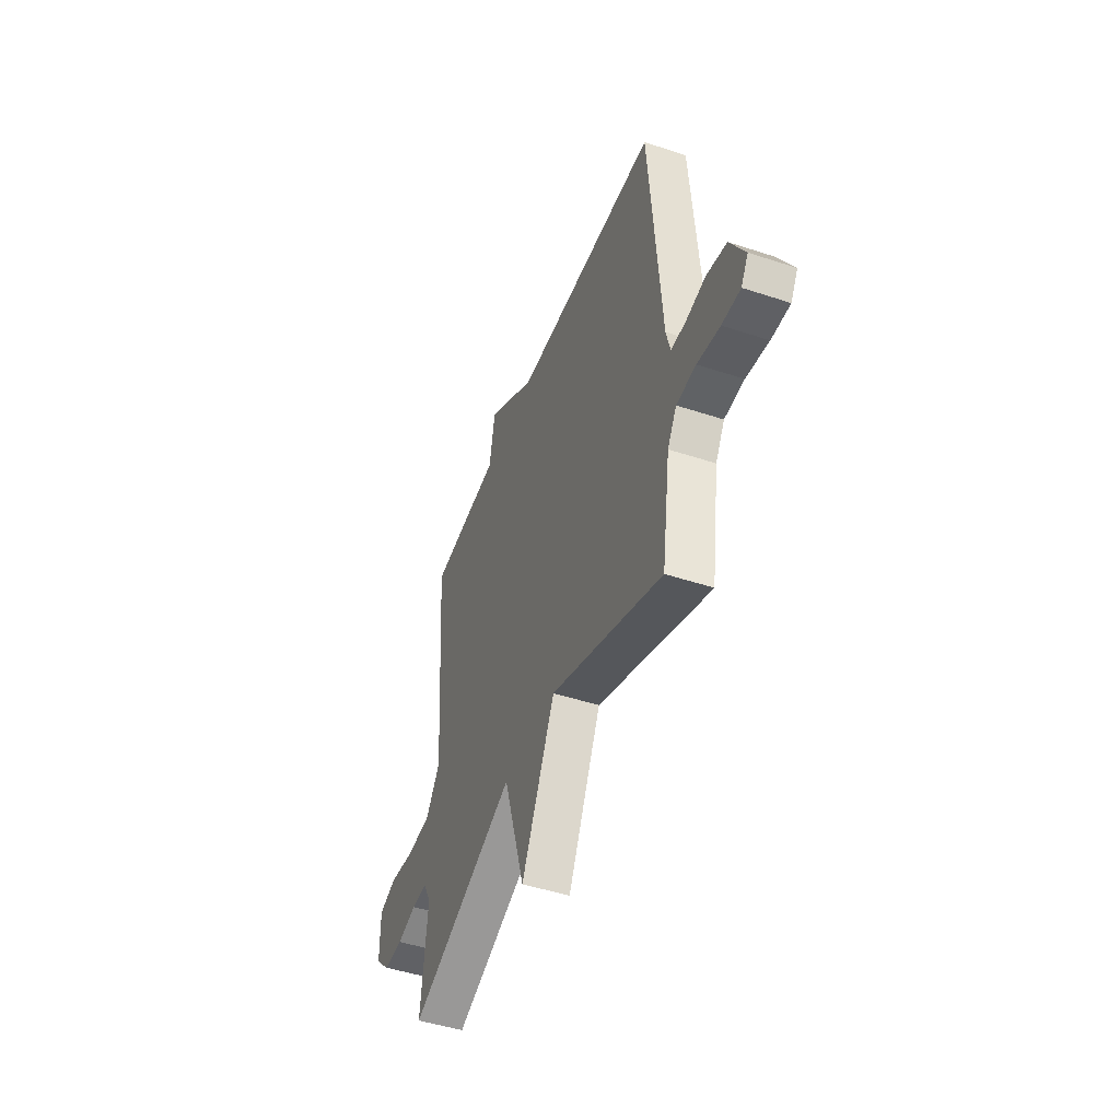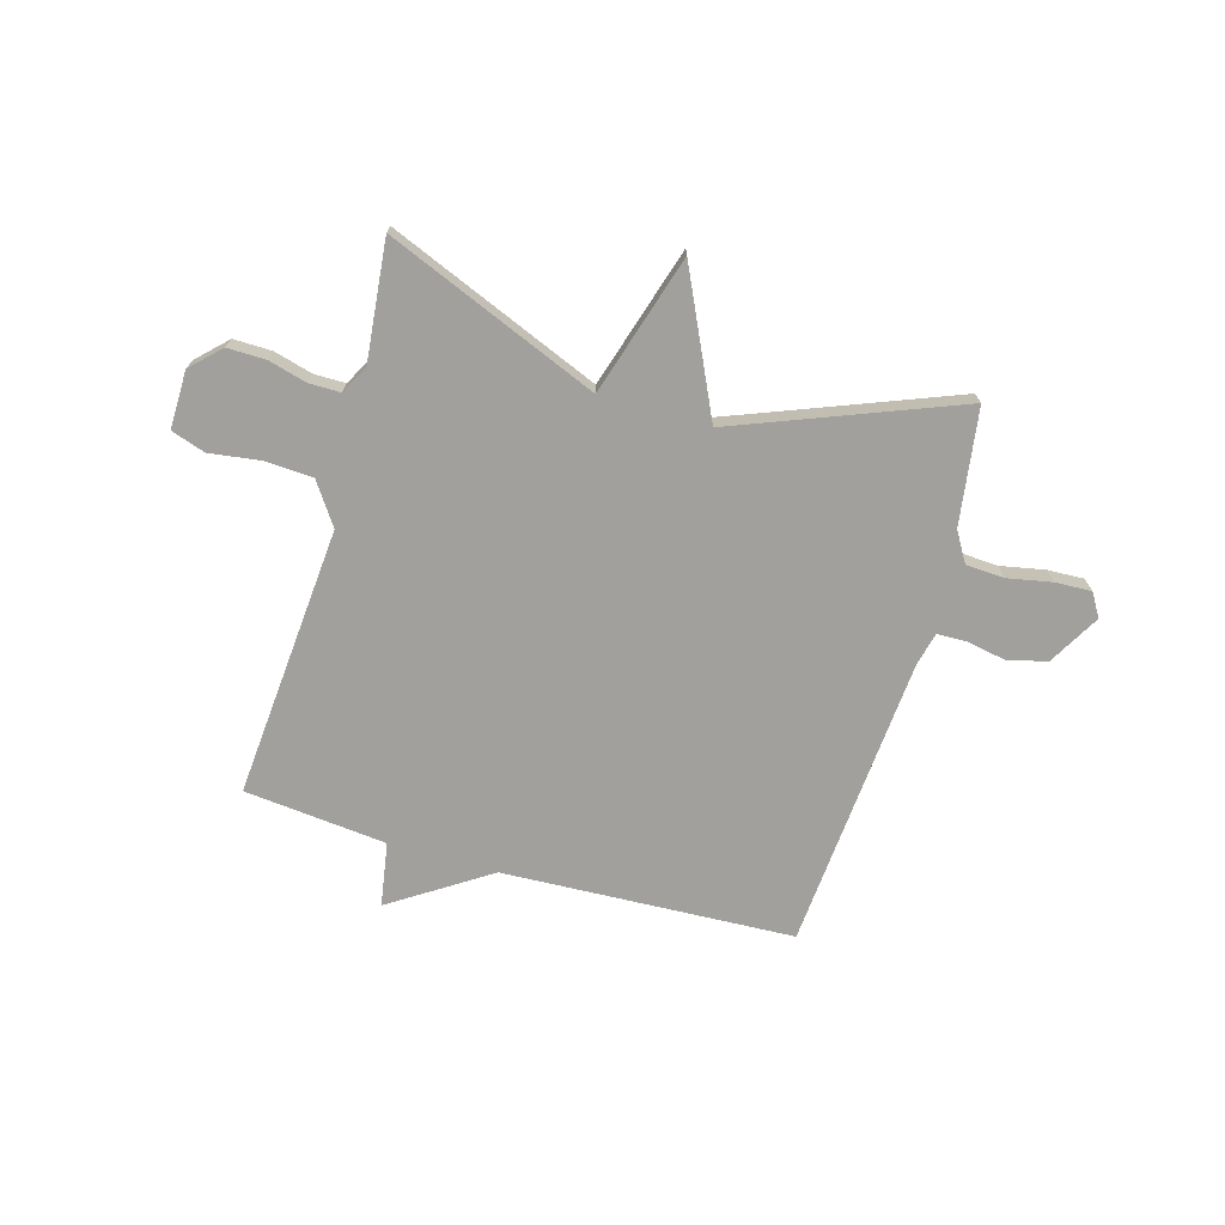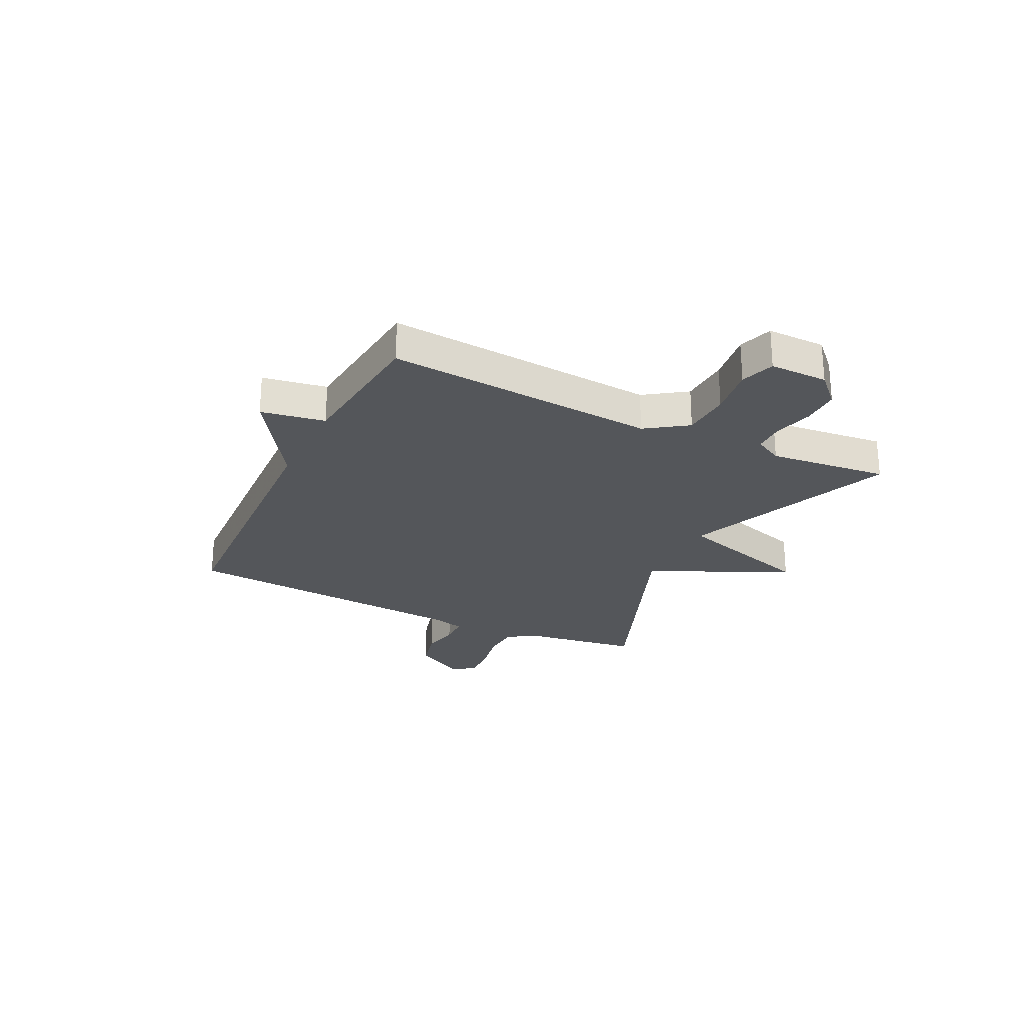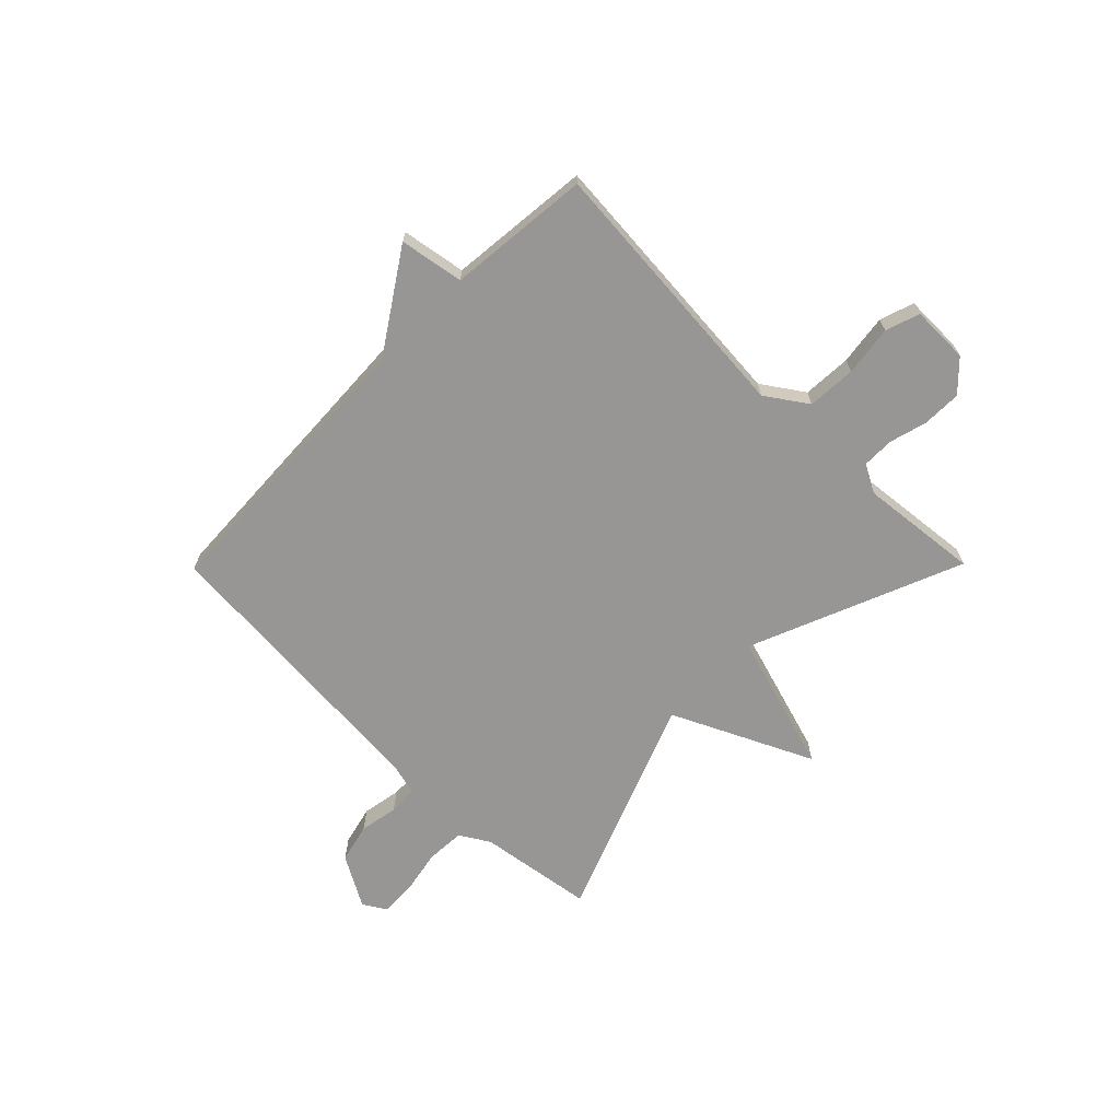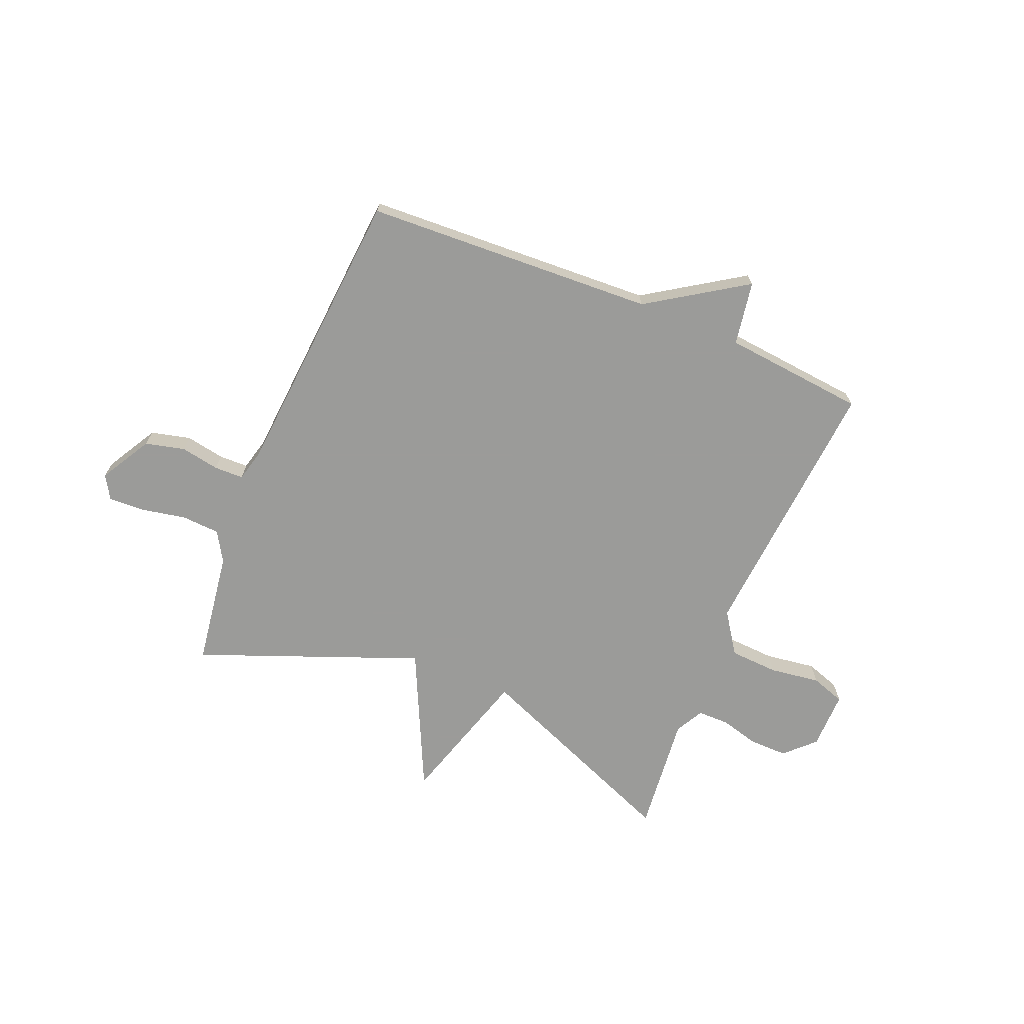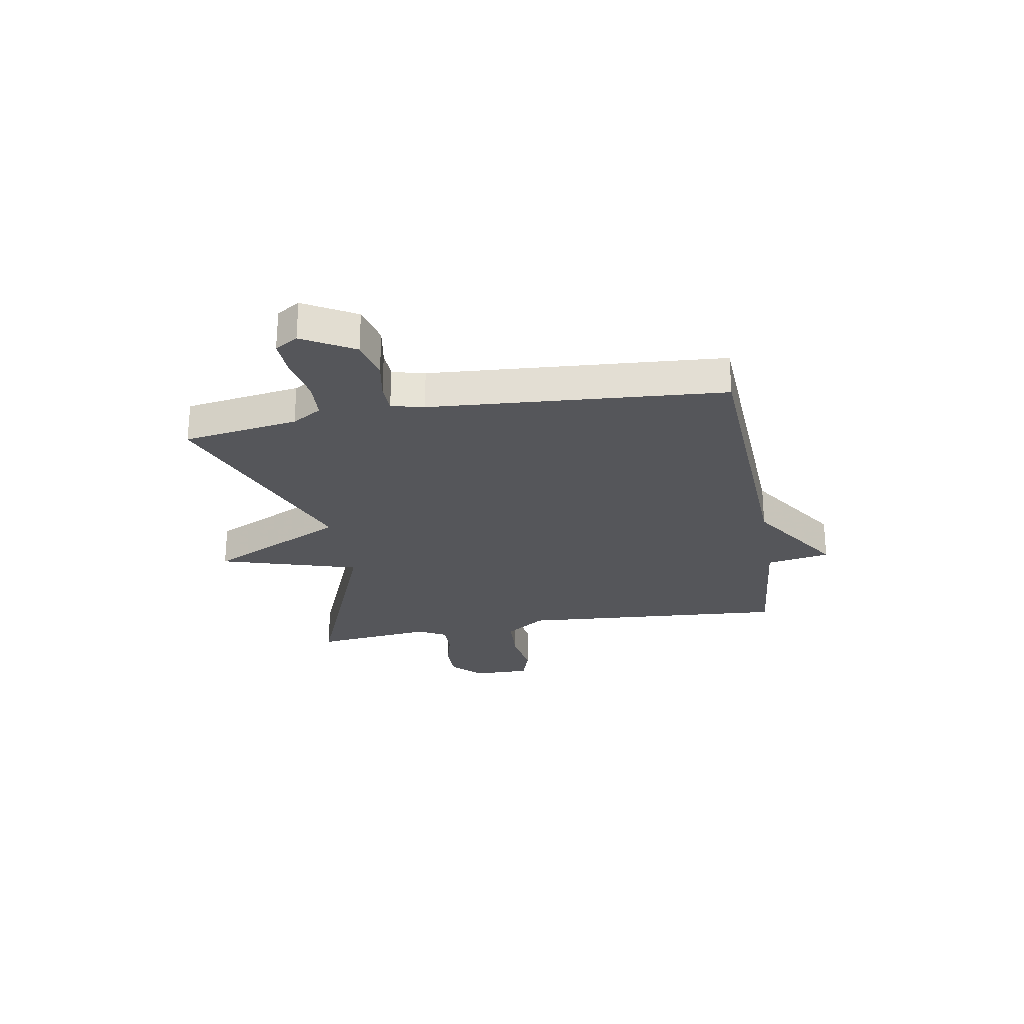
<metadata>
{"format":"obj","ext":"obj","renderer":"f3d","projection":"perspective","resolution":1024,"background":"white","views":[{"elev":-47.4,"azim":-110.5,"up":"+Z"},{"elev":-71.7,"azim":163.9,"up":"+Y"},{"elev":-25.4,"azim":63.9,"up":"+Y"},{"elev":-67.8,"azim":45.4,"up":"+Y"},{"elev":-69.6,"azim":-22.5,"up":"+Y"},{"elev":-26.1,"azim":-79.9,"up":"+Y"}]}
</metadata>
<code>
v 0.5 0.07 -0.5
v 0.108 0.07 -0.34
v 0.03 0.07 -0.598
v -0.092 0.07 -0.34
v -0.5 0.07 -0.5
v -0.531 0.07 -0.287
v -0.564 0.07 -0.232
v -0.635 0.07 -0.228
v -0.717 0.07 -0.244
v -0.784 0.07 -0.247
v -0.81 0.07 -0.204
v -0.756 0.07 -0.109
v -0.683 0.07 -0.091
v -0.611 0.07 -0.104
v -0.557 0.07 -0.103
v -0.542 0.07 -0.043
v -0.5 0.07 0.5
v 0.037 0.07 0.526
v 0.217 0.07 0.644
v 0.237 0.07 0.526
v 0.5 0.07 0.5
v 0.461 0.07 0
v 0.513 0.07 -0.076
v 0.603 0.07 -0.081
v 0.696 0.07 -0.068
v 0.759 0.07 -0.089
v 0.758 0.07 -0.196
v 0.705 0.07 -0.248
v 0.634 0.07 -0.247
v 0.563 0.07 -0.228
v 0.505 0.07 -0.228
v 0.477 0.07 -0.28
v 0.5 0 -0.5
v 0.108 0 -0.34
v 0.03 0 -0.598
v -0.092 0 -0.34
v -0.5 0 -0.5
v -0.531 0 -0.287
v -0.564 0 -0.232
v -0.635 0 -0.228
v -0.717 0 -0.244
v -0.784 0 -0.247
v -0.81 0 -0.204
v -0.756 0 -0.109
v -0.683 0 -0.091
v -0.611 0 -0.104
v -0.557 0 -0.103
v -0.542 0 -0.043
v -0.5 0 0.5
v 0.037 0 0.526
v 0.217 0 0.644
v 0.237 0 0.526
v 0.5 0 0.5
v 0.461 0 0
v 0.513 0 -0.076
v 0.603 0 -0.081
v 0.696 0 -0.068
v 0.759 0 -0.089
v 0.758 0 -0.196
v 0.705 0 -0.248
v 0.634 0 -0.247
v 0.563 0 -0.228
v 0.505 0 -0.228
v 0.477 0 -0.28
f 28 29 30
f 27 28 30
f 26 27 30
f 25 26 30
f 24 25 30
f 23 24 30 31
f 22 23 31 32
f 20 21 22
f 18 19 20
f 20 22 32
f 18 20 32
f 17 18 32
f 16 17 32
f 12 13 14
f 11 12 14
f 10 11 14
f 9 10 14
f 8 9 14
f 7 8 14 15
f 15 16 32
f 7 15 32
f 6 7 32
f 2 3 4
f 32 1 2
f 32 2 4
f 6 32 4
f 4 5 6
f 62 61 60
f 62 60 59
f 62 59 58
f 62 58 57
f 62 57 56
f 63 62 56 55
f 64 63 55 54
f 54 53 52
f 52 51 50
f 64 54 52
f 64 52 50
f 64 50 49
f 64 49 48
f 46 45 44
f 46 44 43
f 46 43 42
f 46 42 41
f 46 41 40
f 47 46 40 39
f 64 48 47
f 64 47 39
f 64 39 38
f 36 35 34
f 34 33 64
f 36 34 64
f 36 64 38
f 38 37 36
f 1 33 34 2
f 2 34 35 3
f 3 35 36 4
f 4 36 37 5
f 5 37 38 6
f 6 38 39 7
f 7 39 40 8
f 8 40 41 9
f 9 41 42 10
f 10 42 43 11
f 11 43 44 12
f 12 44 45 13
f 13 45 46 14
f 14 46 47 15
f 15 47 48 16
f 16 48 49 17
f 17 49 50 18
f 18 50 51 19
f 19 51 52 20
f 20 52 53 21
f 21 53 54 22
f 22 54 55 23
f 23 55 56 24
f 24 56 57 25
f 25 57 58 26
f 26 58 59 27
f 27 59 60 28
f 28 60 61 29
f 29 61 62 30
f 30 62 63 31
f 31 63 64 32
f 32 64 33 1

</code>
